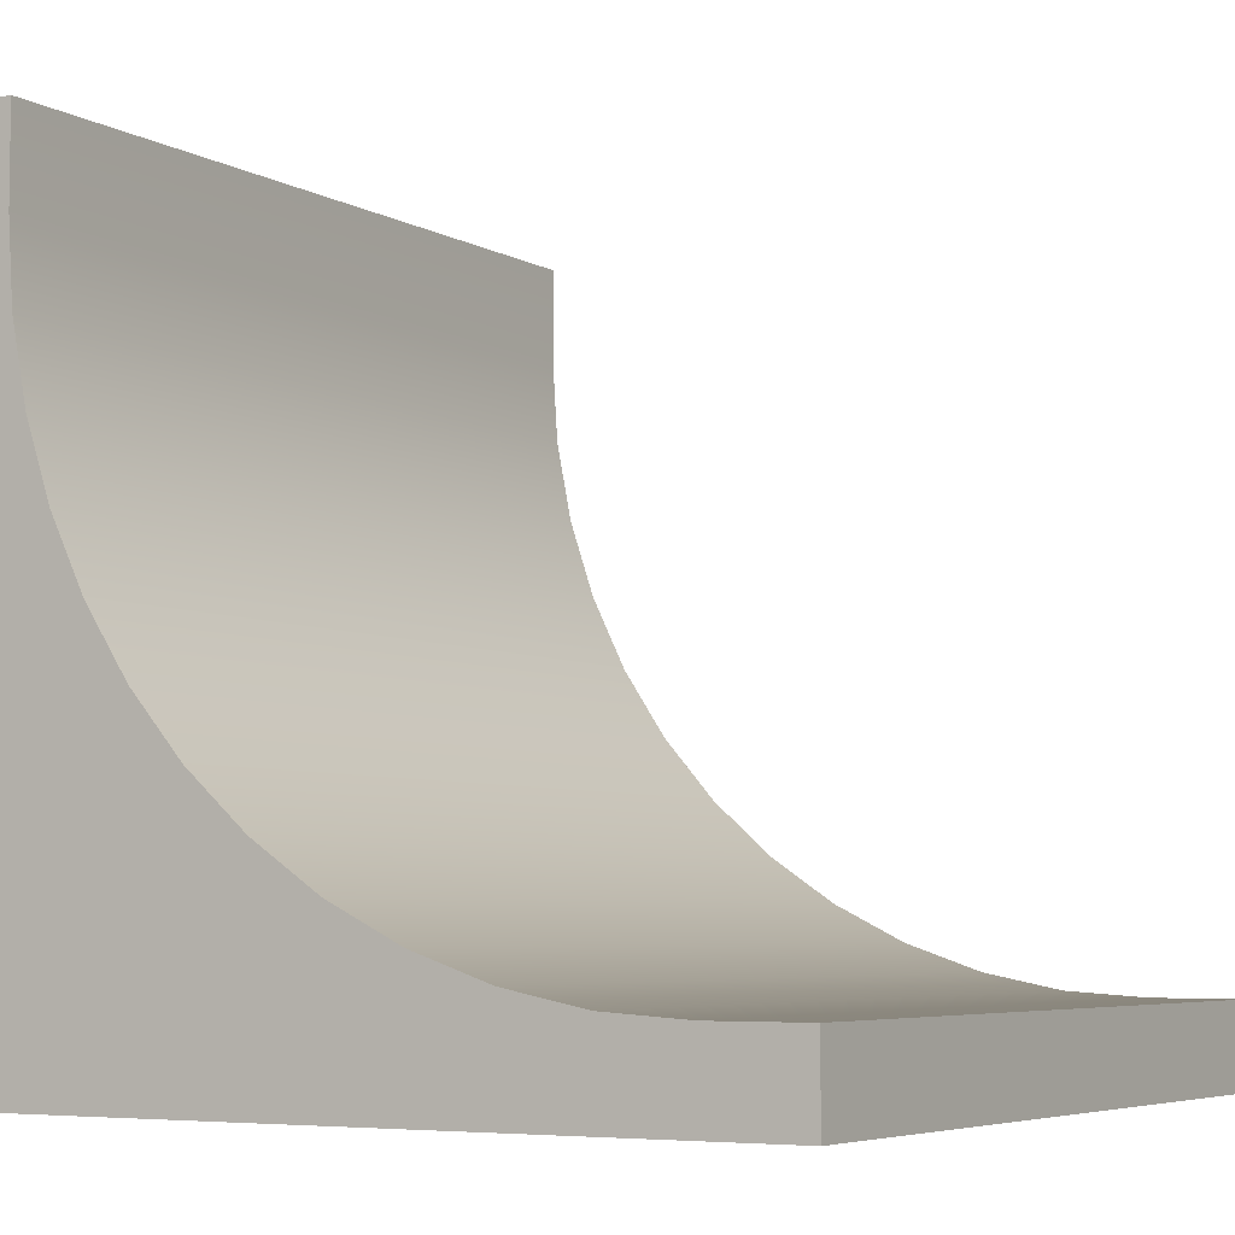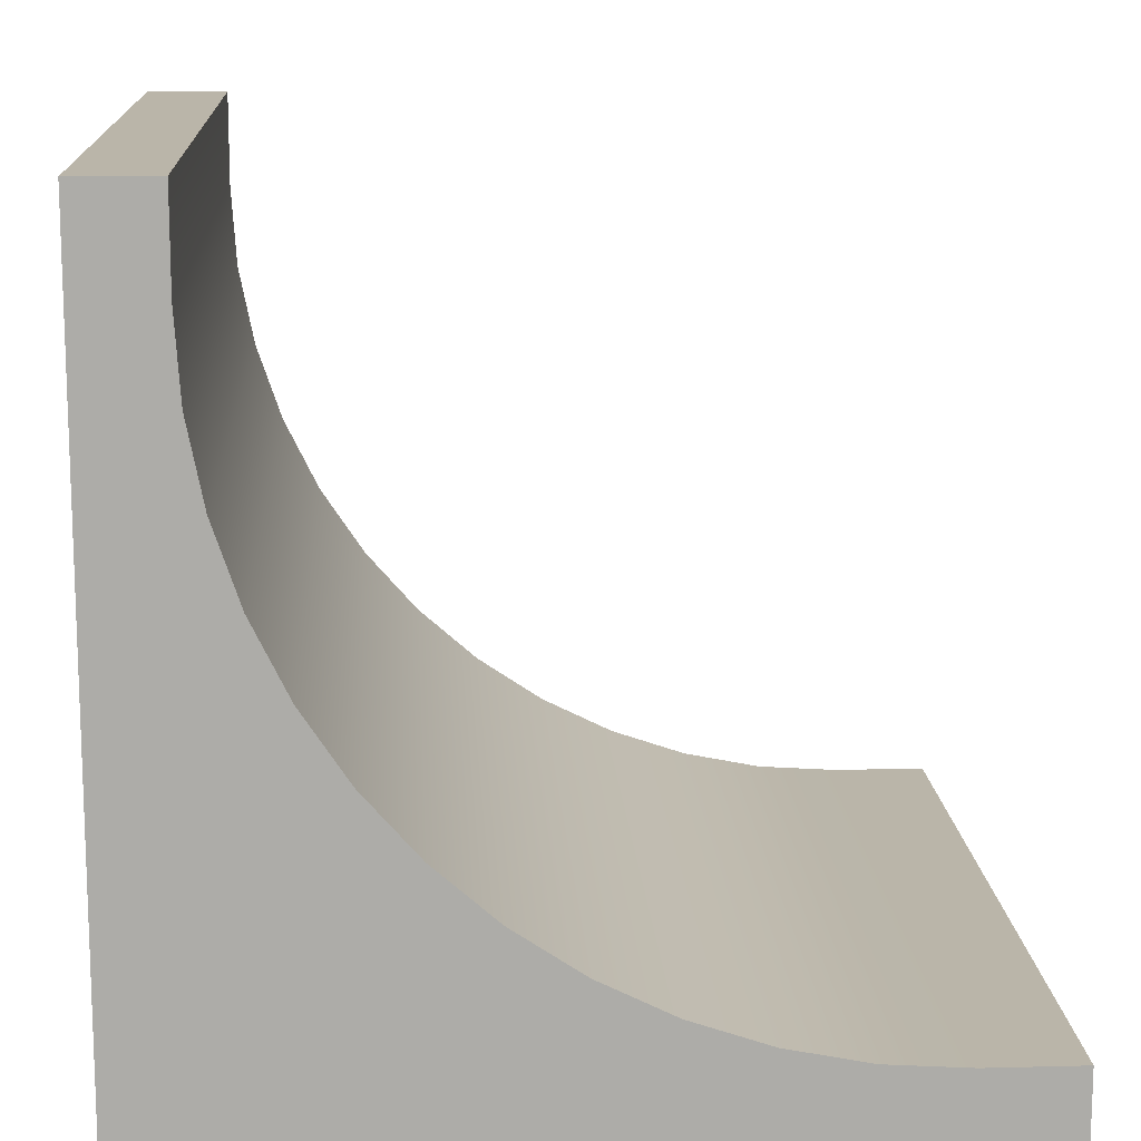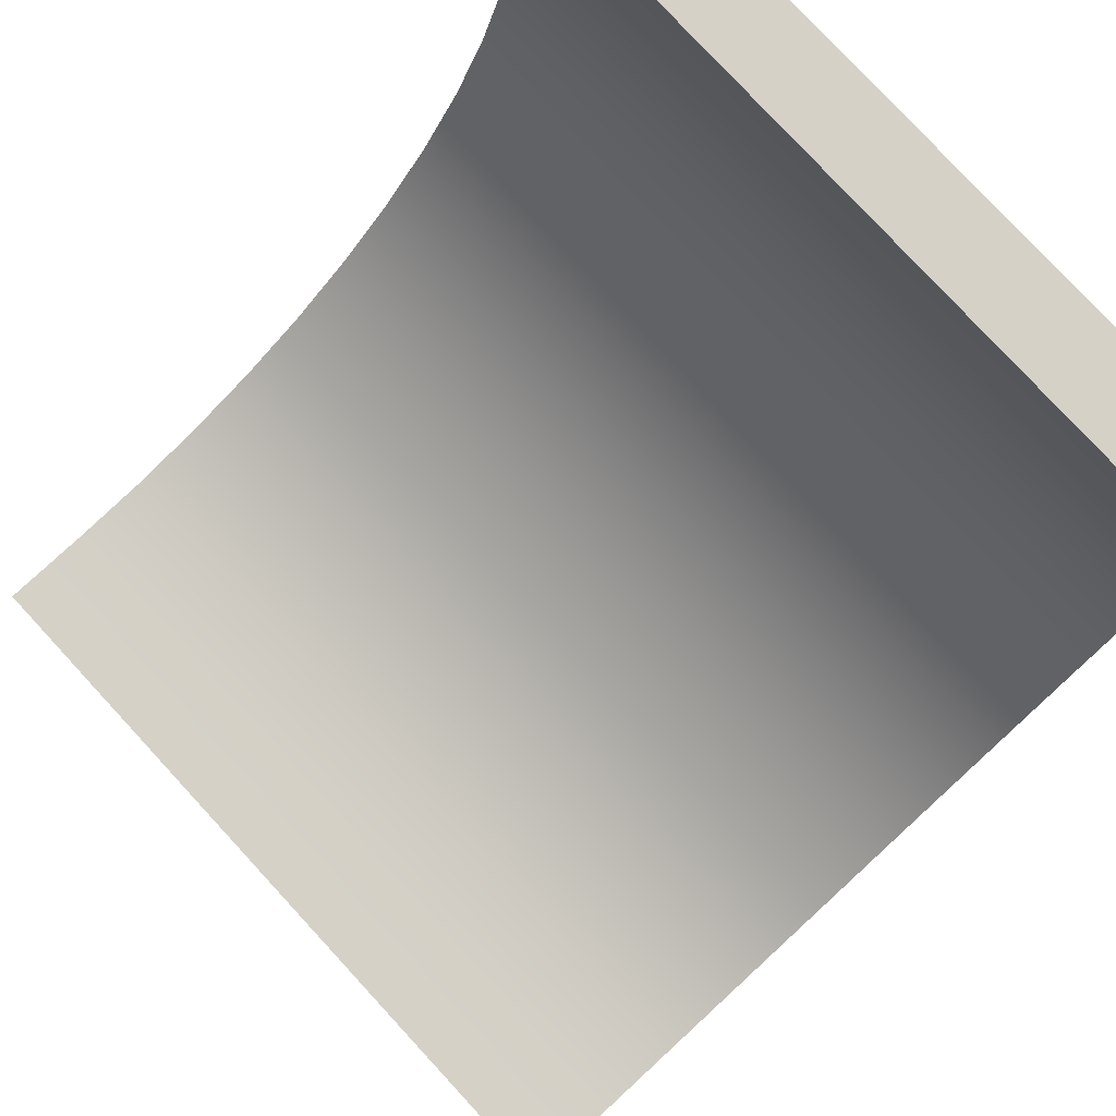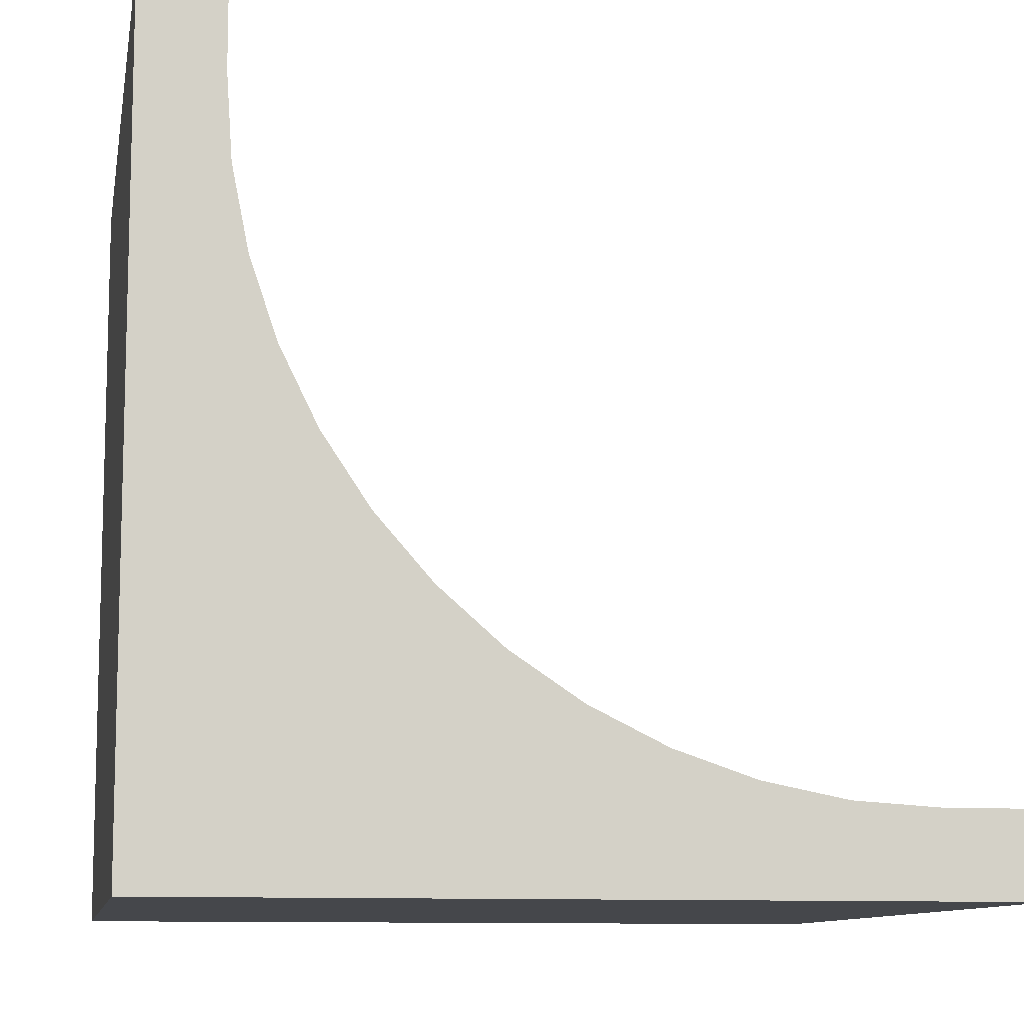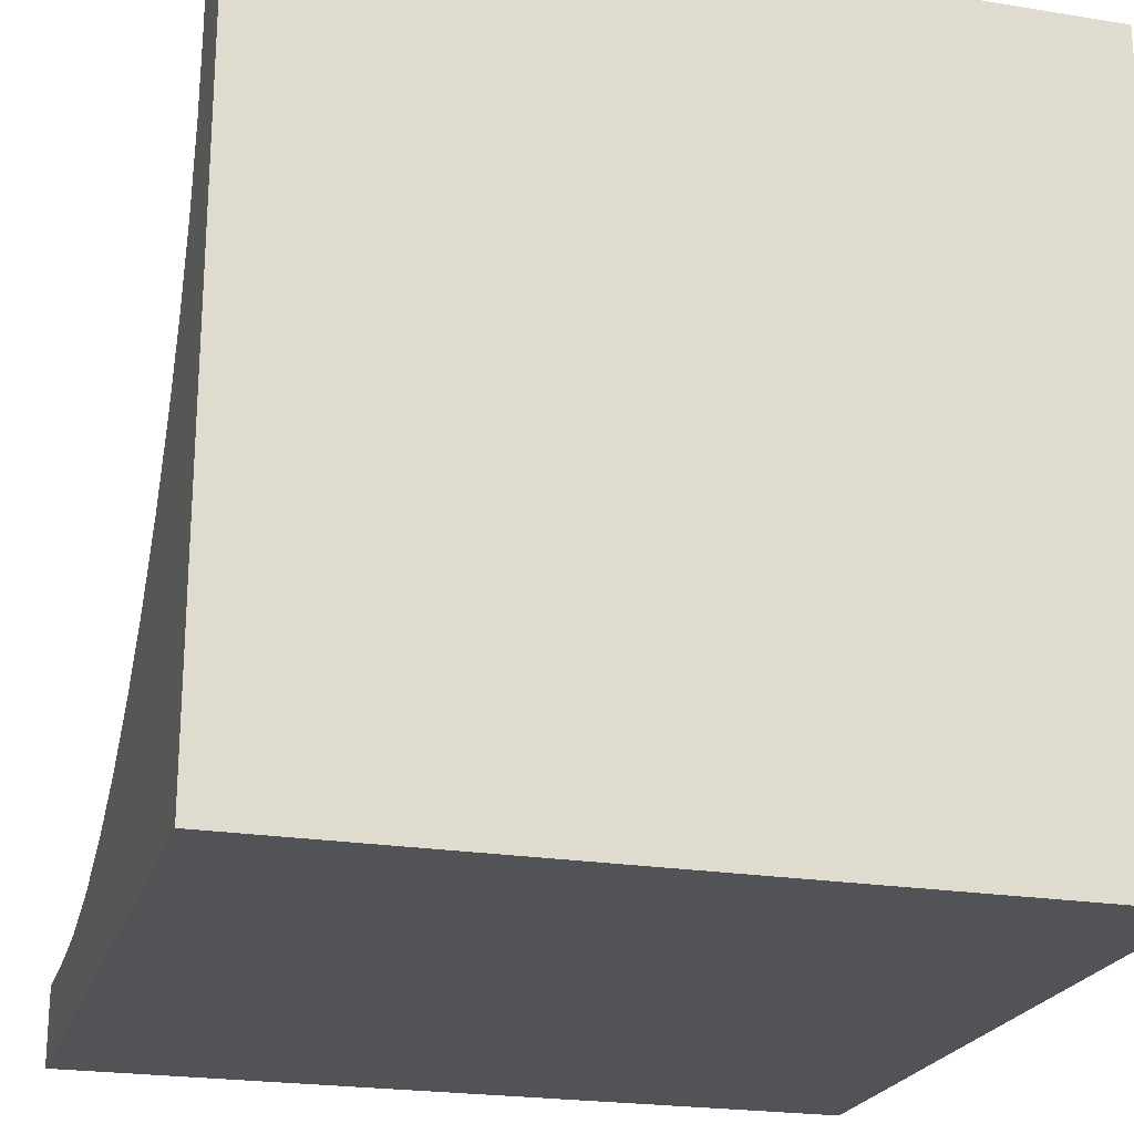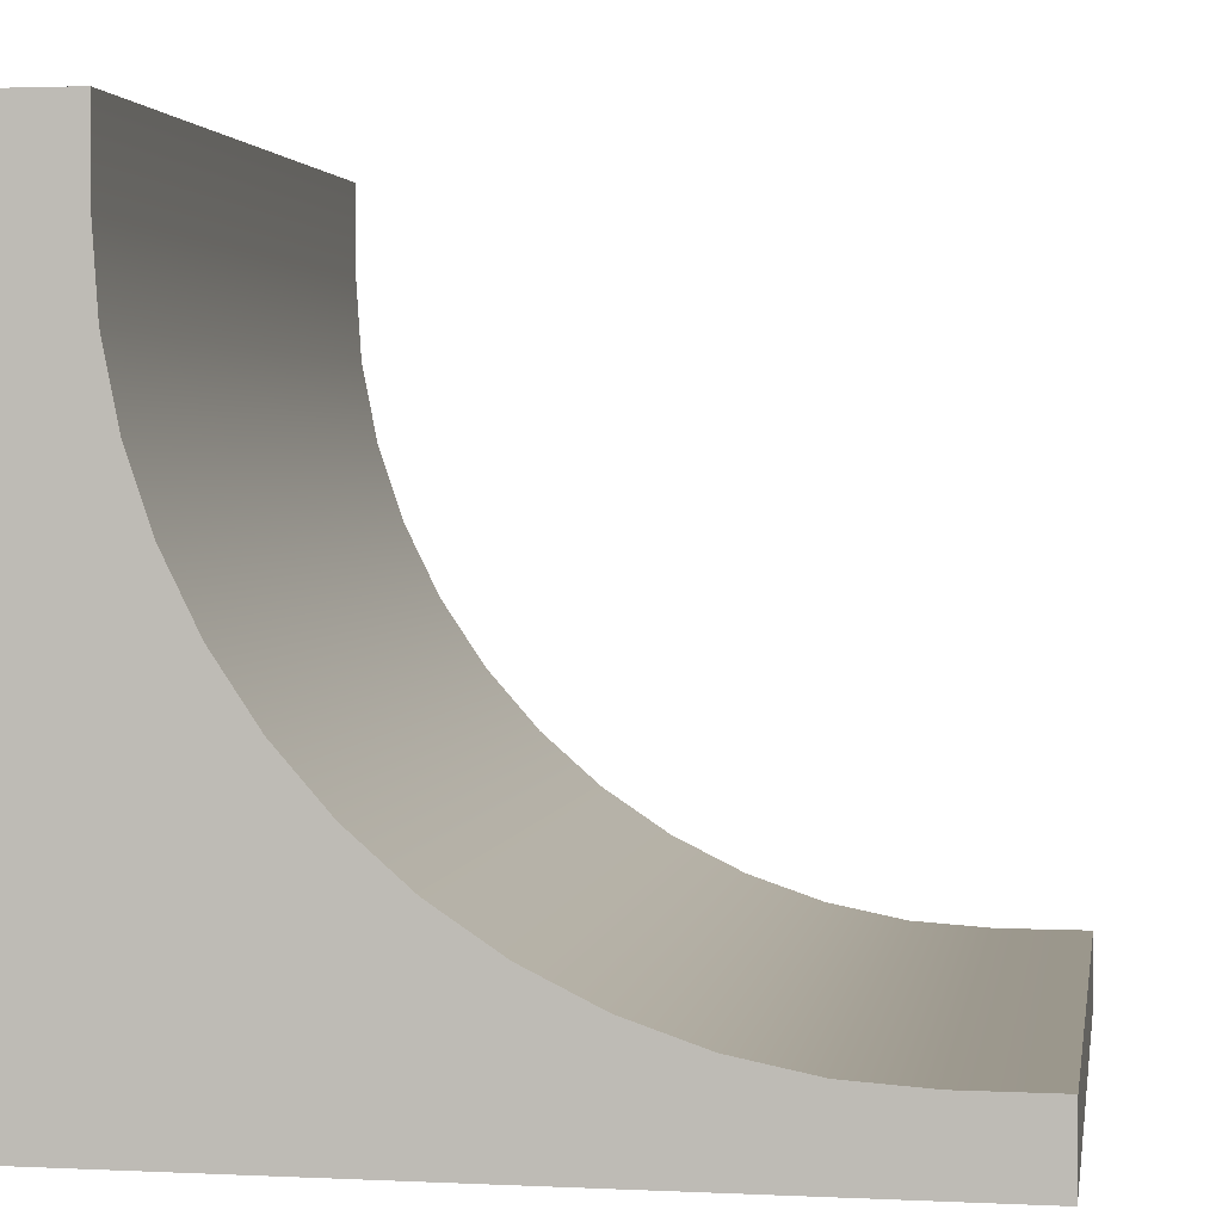
<metadata>
{"format":"obj","ext":"obj","renderer":"f3d","projection":"perspective","resolution":1024,"background":"white","views":[{"elev":-5.5,"azim":121.4,"up":"+Z"},{"elev":13.6,"azim":-93.3,"up":"+Y"},{"elev":78.8,"azim":-132.7,"up":"+Z"},{"elev":-10.2,"azim":80.0,"up":"+Z"},{"elev":-22.2,"azim":-15.8,"up":"+Z"},{"elev":2.6,"azim":-80.6,"up":"+Y"}]}
</metadata>
<code>
o unnamed_object12_copy13
v -0.5 -0.5 0.5
v 0.5 -0.5 0.5
v 0.5 -0.4 0.5
v -0.5 -0.4 0.5
v -0.5 0.5 -0.5
v 0.5 0.5 -0.5
v 0.5 -0.5 -0.5
v -0.5 -0.5 -0.5
v -0.5 0.5 -0.4
v 0.5 0.5 -0.4
v -0.5 -0.4 0.3828
v -0.5 -0.3933 0.2806
v -0.5 0.3828 -0.4
v -0.5 -0.3733 0.1802
v -0.5 0.2806 -0.3933
v -0.5 0.1802 -0.3733
v -0.5 0.08325 -0.3404
v -0.5 -0.008588 -0.2951
v -0.5 -0.09373 -0.2382
v -0.5 -0.1707 -0.1707
v -0.5 -0.2382 -0.09373
v -0.5 -0.2951 -0.008588
v -0.5 -0.3404 0.08325
v 0.5 -0.4 0.3828
v 0.5 0.3828 -0.4
v 0.5 0.2806 -0.3933
v 0.5 0.1802 -0.3733
v 0.5 -0.3933 0.2806
v 0.5 -0.3733 0.1802
v 0.5 -0.3404 0.08325
v 0.5 -0.2951 -0.008588
v 0.5 -0.2382 -0.09373
v 0.5 -0.1707 -0.1707
v 0.5 -0.09373 -0.2382
v 0.5 -0.008588 -0.2951
v 0.5 0.08325 -0.3404
v -0.5 -0.5 0
v 0.5 -0.5 0
v -0.5 0 -0.5
v 0.5 0 -0.5
g unnamed_object12_copy13_unnamed_object12_copy13_auv
f 2 3 4 1
f 5 9 10 6
f 1 37 8 7 38 2
f 3 24 11 4
f 9 13 25 10
f 11 24 28 12
f 12 28 29 14
f 14 29 30 23
f 15 26 25 13
f 16 27 26 15
f 17 36 27 16
f 18 35 36 17
f 19 34 35 18
f 20 33 34 19
f 21 32 33 20
f 22 31 32 21
f 23 30 31 22
f 6 40 7 8 39 5
f 1 12 37
f 2 24 3
f 4 11 1
f 5 13 9
f 6 26 40
f 7 33 32
f 7 34 33
f 7 40 34
f 8 20 19
f 8 21 20
f 8 37 21
f 10 25 6
f 12 1 11
f 13 5 15
f 14 37 12
f 15 39 16
f 16 39 17
f 17 39 18
f 18 39 19
f 19 39 8
f 21 37 22
f 22 37 23
f 23 37 14
f 24 2 28
f 26 6 25
f 27 40 26
f 28 38 29
f 29 38 30
f 30 38 31
f 31 38 32
f 32 38 7
f 34 40 35
f 35 40 36
f 36 40 27
f 38 28 2
f 39 15 5

</code>
